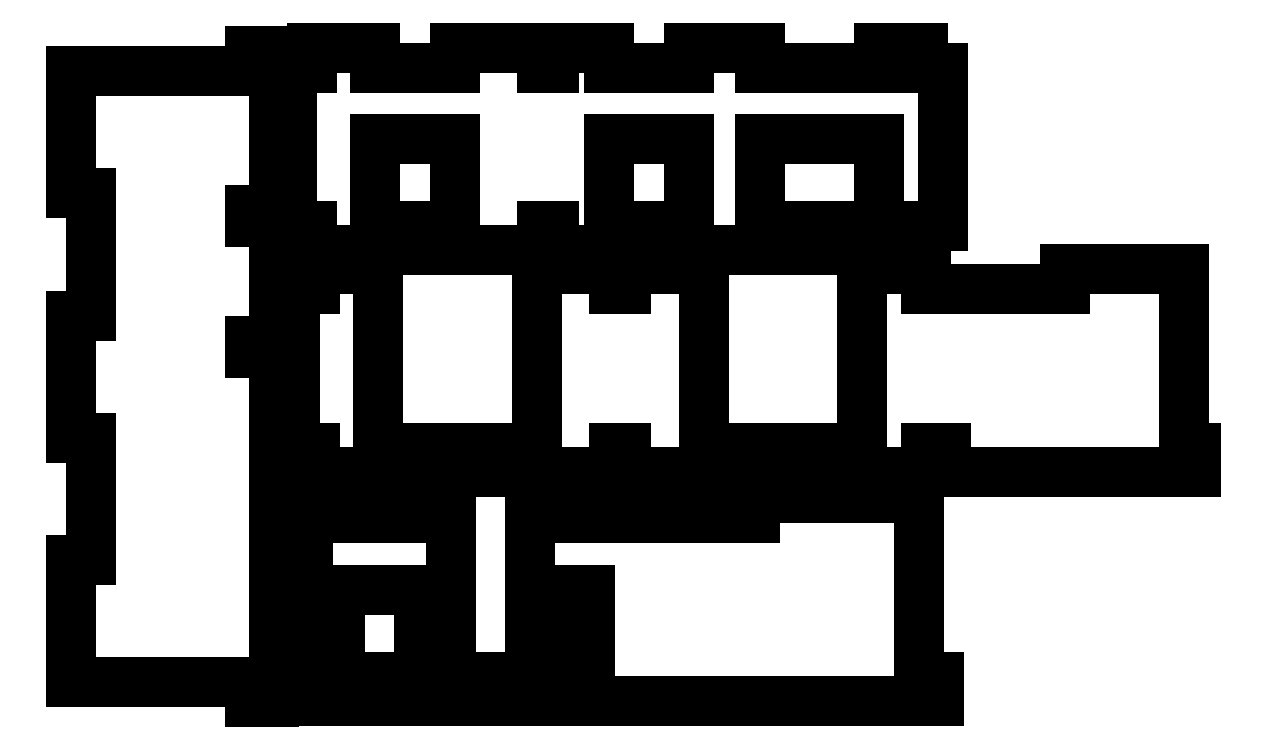
<metadata>
{"format":"dxf","ext":"dxf","renderer":"ezdxf+matplotlib","layout":"modelspace","background":"white","min_lineweight":24,"dpi":150}
</metadata>
<code>
0
SECTION
2
ENTITIES
0
LINE
8
0
10
5.699
20
14.79
11
5.849
21
14.79
0
LINE
8
0
10
5.849
20
14.79
11
5.849
21
14.49
0
LINE
8
0
10
5.849
20
14.49
11
10.5
21
14.49
0
LINE
8
0
10
10.5
20
14.49
11
10.5
21
14.79
0
LINE
8
0
10
10.5
20
14.79
11
10.75
21
14.79
0
LINE
8
0
10
10.75
20
14.79
11
10.75
21
16.79
0
LINE
8
0
10
10.75
20
16.79
11
10.5
21
16.79
0
LINE
8
0
10
10.5
20
16.79
11
10.5
21
17.04
0
LINE
8
0
10
10.5
20
17.04
11
9.949
21
17.04
0
LINE
8
0
10
9.949
20
17.04
11
9.949
21
16.79
0
LINE
8
0
10
9.949
20
16.79
11
8.449
21
16.79
0
LINE
8
0
10
8.449
20
16.79
11
8.449
21
17.04
0
LINE
8
0
10
8.449
20
17.04
11
7.549
21
17.04
0
LINE
8
0
10
7.549
20
17.04
11
7.549
21
16.79
0
LINE
8
0
10
7.549
20
16.79
11
6.549
21
16.79
0
LINE
8
0
10
6.549
20
16.79
11
6.549
21
17.04
0
LINE
8
0
10
6.549
20
17.04
11
5.849
21
17.04
0
LINE
8
0
10
5.849
20
17.04
11
5.849
21
16.79
0
LINE
8
0
10
5.849
20
16.79
11
5.699
21
16.79
0
LINE
8
0
10
5.699
20
16.79
11
5.699
21
17.04
0
LINE
8
0
10
5.699
20
17.04
11
4.599
21
17.04
0
LINE
8
0
10
4.599
20
17.04
11
4.599
21
16.79
0
LINE
8
0
10
4.599
20
16.79
11
3.599
21
16.79
0
LINE
8
0
10
3.599
20
16.79
11
3.599
21
17.04
0
LINE
8
0
10
3.599
20
17.04
11
2.799
21
17.04
0
LINE
8
0
10
2.799
20
17.04
11
2.799
21
16.79
0
LINE
8
0
10
2.799
20
16.79
11
2.549
21
16.79
0
LINE
8
0
10
2.549
20
16.79
11
2.549
21
14.79
0
LINE
8
0
10
2.549
20
14.79
11
2.799
21
14.79
0
LINE
8
0
10
2.799
20
14.79
11
2.799
21
14.49
0
LINE
8
0
10
2.799
20
14.49
11
5.699
21
14.49
0
LINE
8
0
10
5.699
20
14.49
11
5.699
21
14.79
0
LINE
8
0
10
3.599
20
14.79
11
3.599
21
15.89
0
LINE
8
0
10
3.599
20
15.89
11
4.599
21
15.89
0
LINE
8
0
10
4.599
20
15.89
11
4.599
21
14.79
0
LINE
8
0
10
4.599
20
14.79
11
3.599
21
14.79
0
LINE
8
0
10
6.549
20
14.79
11
6.549
21
15.89
0
LINE
8
0
10
6.549
20
15.89
11
7.549
21
15.89
0
LINE
8
0
10
7.549
20
15.89
11
7.549
21
14.79
0
LINE
8
0
10
7.549
20
14.79
11
6.549
21
14.79
0
LINE
8
0
10
8.449
20
14.79
11
8.449
21
15.89
0
LINE
8
0
10
8.449
20
15.89
11
9.949
21
15.89
0
LINE
8
0
10
9.949
20
15.89
11
9.949
21
14.79
0
LINE
8
0
10
9.949
20
14.79
11
8.449
21
14.79
0
LINE
8
0
10
2.32
20
13.2
11
2.02
21
13.2
0
LINE
8
0
10
2.02
20
13.2
11
2.02
21
13.35
0
LINE
8
0
10
2.02
20
13.35
11
2.32
21
13.35
0
LINE
8
0
10
2.32
20
13.35
11
2.32
21
14.85
0
LINE
8
0
10
2.32
20
14.85
11
2.02
21
14.85
0
LINE
8
0
10
2.02
20
14.85
11
2.02
21
14.99
0
LINE
8
0
10
2.02
20
14.99
11
2.32
21
14.99
0
LINE
8
0
10
2.32
20
14.99
11
2.32
21
17
0
LINE
8
0
10
2.32
20
17
11
2.02
21
17
0
LINE
8
0
10
2.02
20
17
11
2.02
21
16.75
0
LINE
8
0
10
2.02
20
16.75
11
-0.2303
21
16.75
0
LINE
8
0
10
-0.2303
20
16.75
11
-0.2303
21
15.21
0
LINE
8
0
10
-0.2303
20
15.21
11
0.01971
21
15.21
0
LINE
8
0
10
0.01971
20
15.21
11
0.01971
21
13.66
0
LINE
8
0
10
0.01971
20
13.66
11
-0.2303
21
13.66
0
LINE
8
0
10
-0.2303
20
13.66
11
-0.2303
21
12.12
0
LINE
8
0
10
-0.2303
20
12.12
11
0.01971
21
12.12
0
LINE
8
0
10
0.01971
20
12.12
11
0.01971
21
10.59
0
LINE
8
0
10
0.01971
20
10.59
11
-0.2303
21
10.59
0
LINE
8
0
10
-0.2303
20
10.59
11
-0.2303
21
9.045
0
LINE
8
0
10
-0.2303
20
9.045
11
2.02
21
9.045
0
LINE
8
0
10
2.02
20
9.045
11
2.02
21
8.795
0
LINE
8
0
10
2.02
20
8.795
11
2.32
21
8.795
0
LINE
8
0
10
2.32
20
8.795
11
2.32
21
13.2
0
LINE
8
0
10
6.609
20
12
11
6.759
21
12
0
LINE
8
0
10
6.759
20
12
11
6.759
21
11.7
0
LINE
8
0
10
6.759
20
11.7
11
10.53
21
11.7
0
LINE
8
0
10
10.53
20
11.7
11
10.53
21
12
0
LINE
8
0
10
10.53
20
12
11
10.78
21
12
0
LINE
8
0
10
10.78
20
12
11
10.78
21
11.7
0
LINE
8
0
10
10.78
20
11.7
11
13.93
21
11.7
0
LINE
8
0
10
13.93
20
11.7
11
13.93
21
12
0
LINE
8
0
10
13.93
20
12
11
13.78
21
12
0
LINE
8
0
10
13.78
20
12
11
13.78
21
14.25
0
LINE
8
0
10
13.78
20
14.25
11
12.28
21
14.25
0
LINE
8
0
10
12.28
20
14.25
11
12.28
21
14
0
LINE
8
0
10
12.28
20
14
11
10.53
21
14
0
LINE
8
0
10
10.53
20
14
11
10.53
21
14.25
0
LINE
8
0
10
10.53
20
14.25
11
9.734
21
14.25
0
LINE
8
0
10
9.734
20
14.25
11
9.734
21
12
0
LINE
8
0
10
9.734
20
12
11
7.734
21
12
0
LINE
8
0
10
7.734
20
12
11
7.734
21
14.25
0
LINE
8
0
10
7.734
20
14.25
11
6.759
21
14.25
0
LINE
8
0
10
6.759
20
14.25
11
6.759
21
14
0
LINE
8
0
10
6.759
20
14
11
6.609
21
14
0
LINE
8
0
10
6.609
20
14
11
6.609
21
14.25
0
LINE
8
0
10
6.609
20
14.25
11
5.634
21
14.25
0
LINE
8
0
10
5.634
20
14.25
11
5.634
21
12
0
LINE
8
0
10
5.634
20
12
11
3.634
21
12
0
LINE
8
0
10
3.634
20
12
11
3.634
21
14.25
0
LINE
8
0
10
3.634
20
14.25
11
2.834
21
14.25
0
LINE
8
0
10
2.834
20
14.25
11
2.834
21
14
0
LINE
8
0
10
2.834
20
14
11
2.584
21
14
0
LINE
8
0
10
2.584
20
14
11
2.584
21
12
0
LINE
8
0
10
2.584
20
12
11
2.834
21
12
0
LINE
8
0
10
2.834
20
12
11
2.834
21
11.7
0
LINE
8
0
10
2.834
20
11.7
11
6.609
21
11.7
0
LINE
8
0
10
6.609
20
11.7
11
6.609
21
12
0
LINE
8
0
10
6.154
20
10.21
11
6.304
21
10.21
0
LINE
8
0
10
6.304
20
10.21
11
6.304
21
8.815
0
LINE
8
0
10
6.304
20
8.815
11
10.7
21
8.815
0
LINE
8
0
10
10.7
20
8.815
11
10.7
21
9.115
0
LINE
8
0
10
10.7
20
9.115
11
10.45
21
9.115
0
LINE
8
0
10
10.45
20
9.115
11
10.45
21
11.36
0
LINE
8
0
10
10.45
20
11.36
11
8.379
21
11.36
0
LINE
8
0
10
8.379
20
11.36
11
8.379
21
11.11
0
LINE
8
0
10
8.379
20
11.11
11
6.154
21
11.11
0
LINE
8
0
10
6.154
20
11.11
11
6.154
21
11.36
0
LINE
8
0
10
6.154
20
11.36
11
5.554
21
11.36
0
LINE
8
0
10
5.554
20
11.36
11
5.554
21
9.115
0
LINE
8
0
10
5.554
20
9.115
11
4.554
21
9.115
0
LINE
8
0
10
4.554
20
9.115
11
4.554
21
11.36
0
LINE
8
0
10
4.554
20
11.36
11
4.154
21
11.36
0
LINE
8
0
10
4.154
20
11.36
11
4.154
21
11.11
0
LINE
8
0
10
4.154
20
11.11
11
3.154
21
11.11
0
LINE
8
0
10
3.154
20
11.11
11
3.154
21
11.36
0
LINE
8
0
10
3.154
20
11.36
11
2.754
21
11.36
0
LINE
8
0
10
2.754
20
11.36
11
2.754
21
9.115
0
LINE
8
0
10
2.754
20
9.115
11
2.504
21
9.115
0
LINE
8
0
10
2.504
20
9.115
11
2.504
21
8.815
0
LINE
8
0
10
2.504
20
8.815
11
6.154
21
8.815
0
LINE
8
0
10
6.154
20
8.815
11
6.154
21
10.21
0
LINE
8
0
10
3.154
20
9.115
11
3.154
21
10.21
0
LINE
8
0
10
3.154
20
10.21
11
4.154
21
10.21
0
LINE
8
0
10
4.154
20
10.21
11
4.154
21
9.115
0
LINE
8
0
10
4.154
20
9.115
11
3.154
21
9.115
0
ENDSEC
0
EOF

</code>
